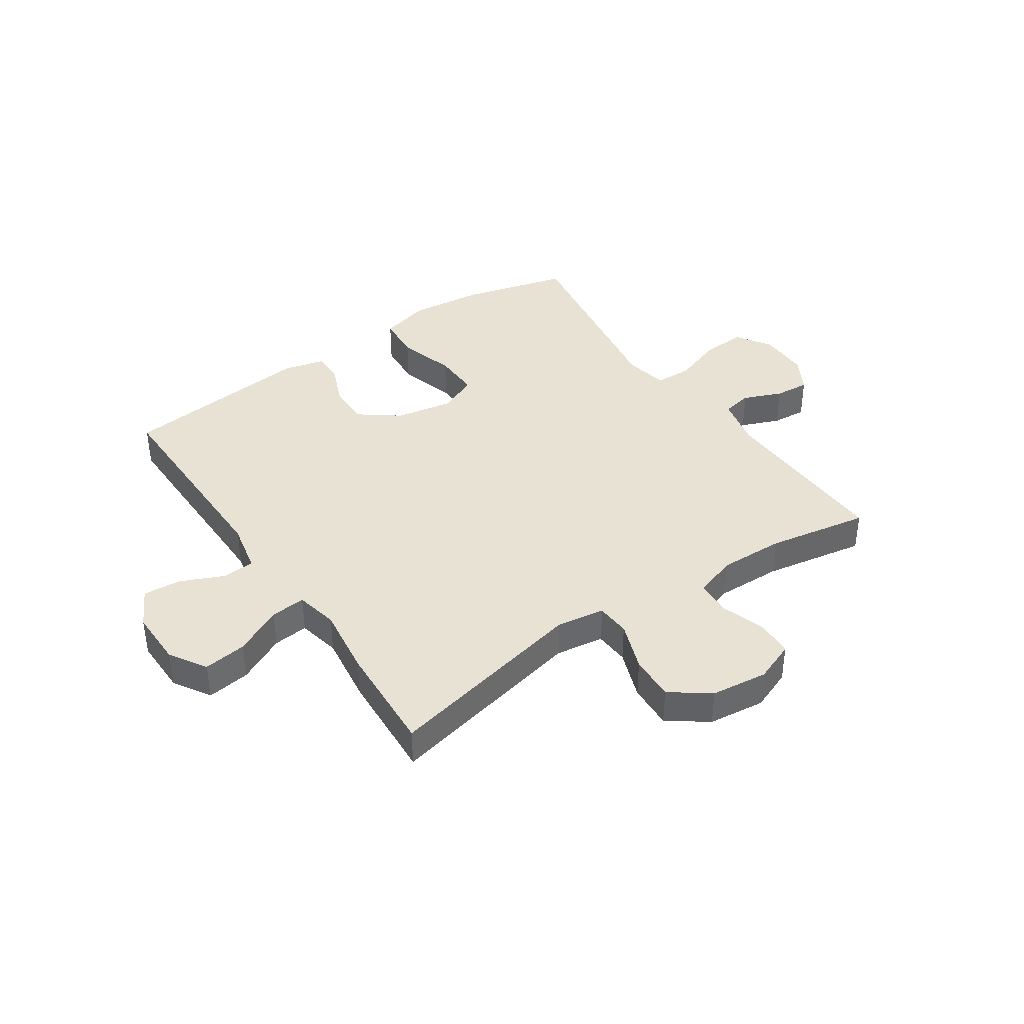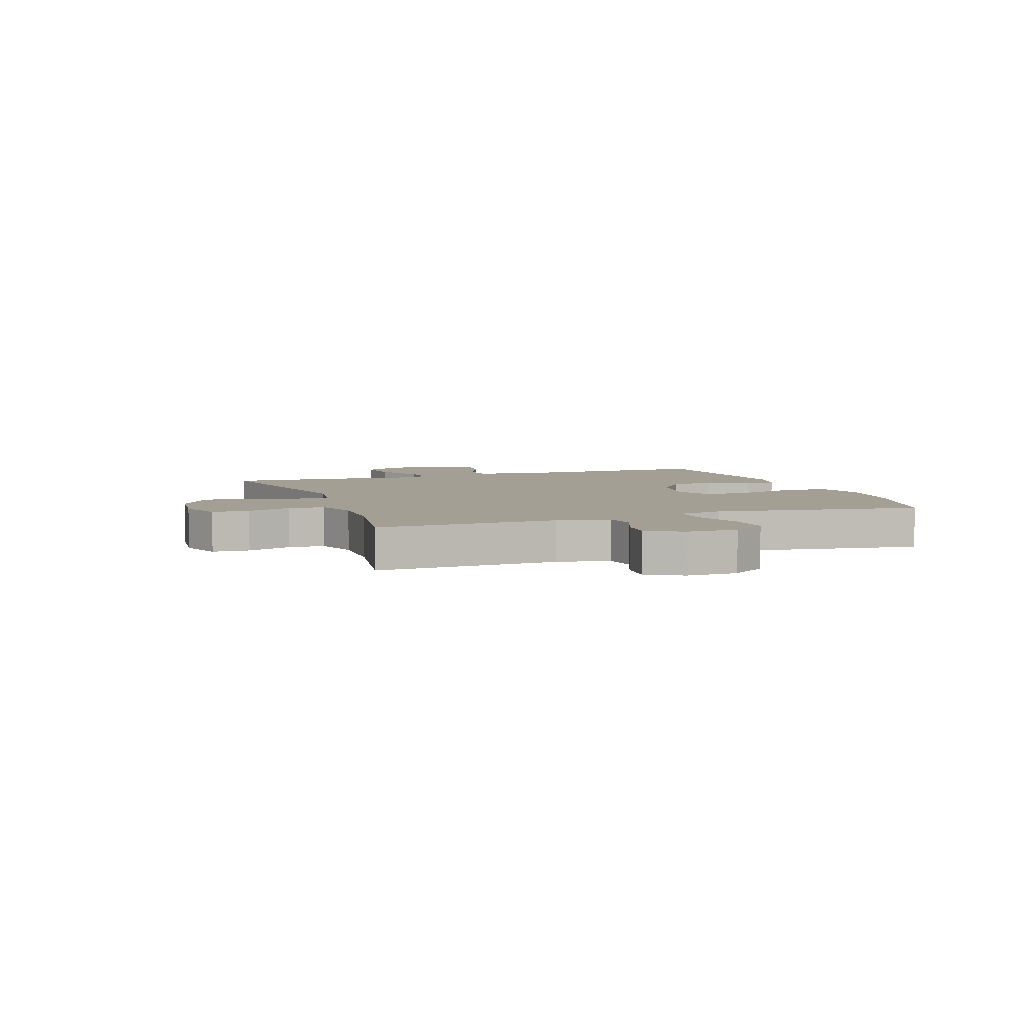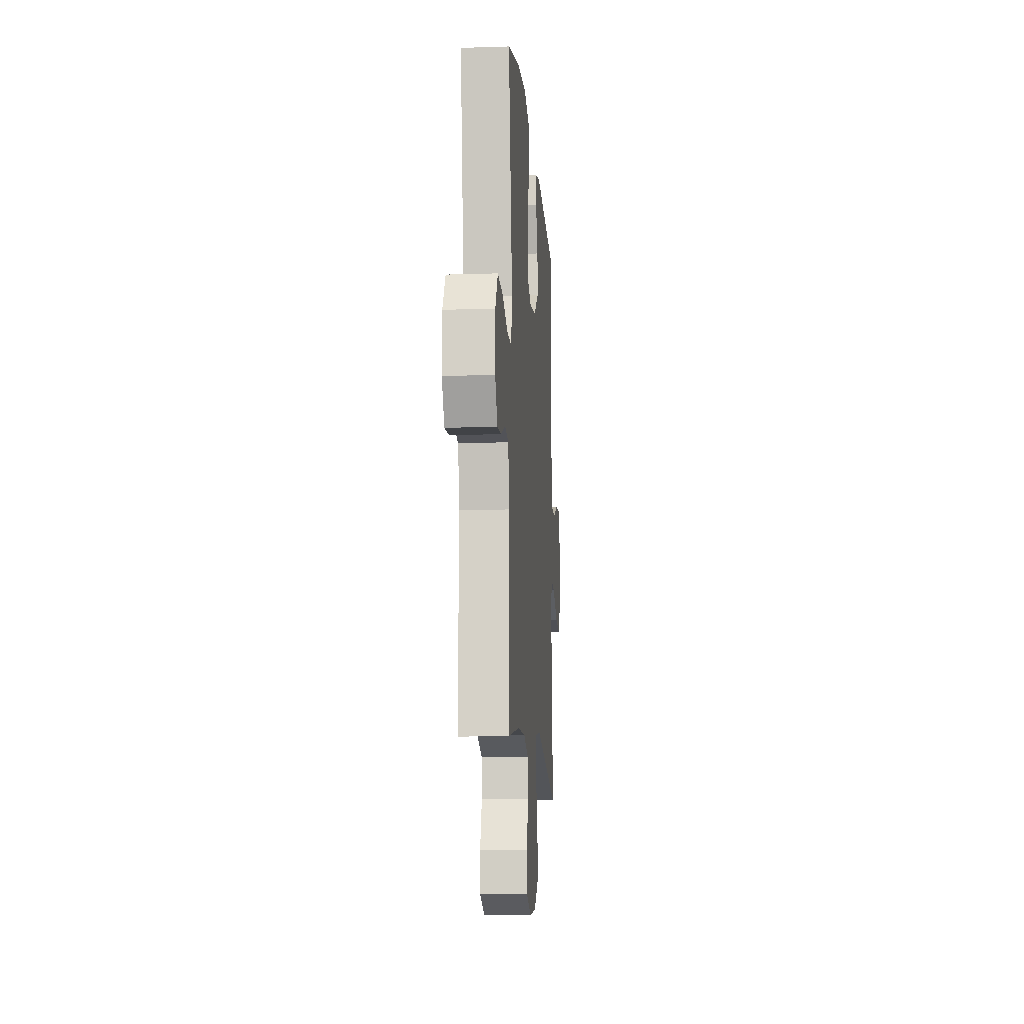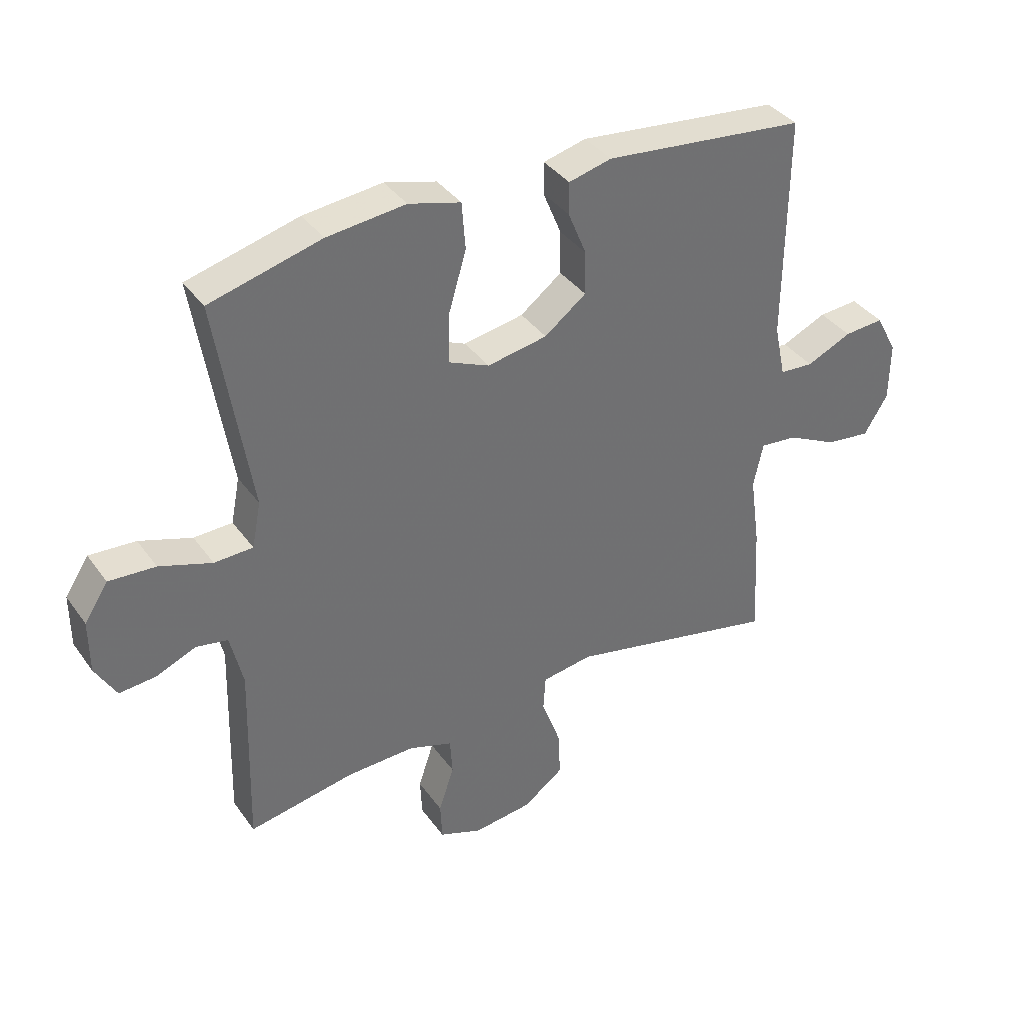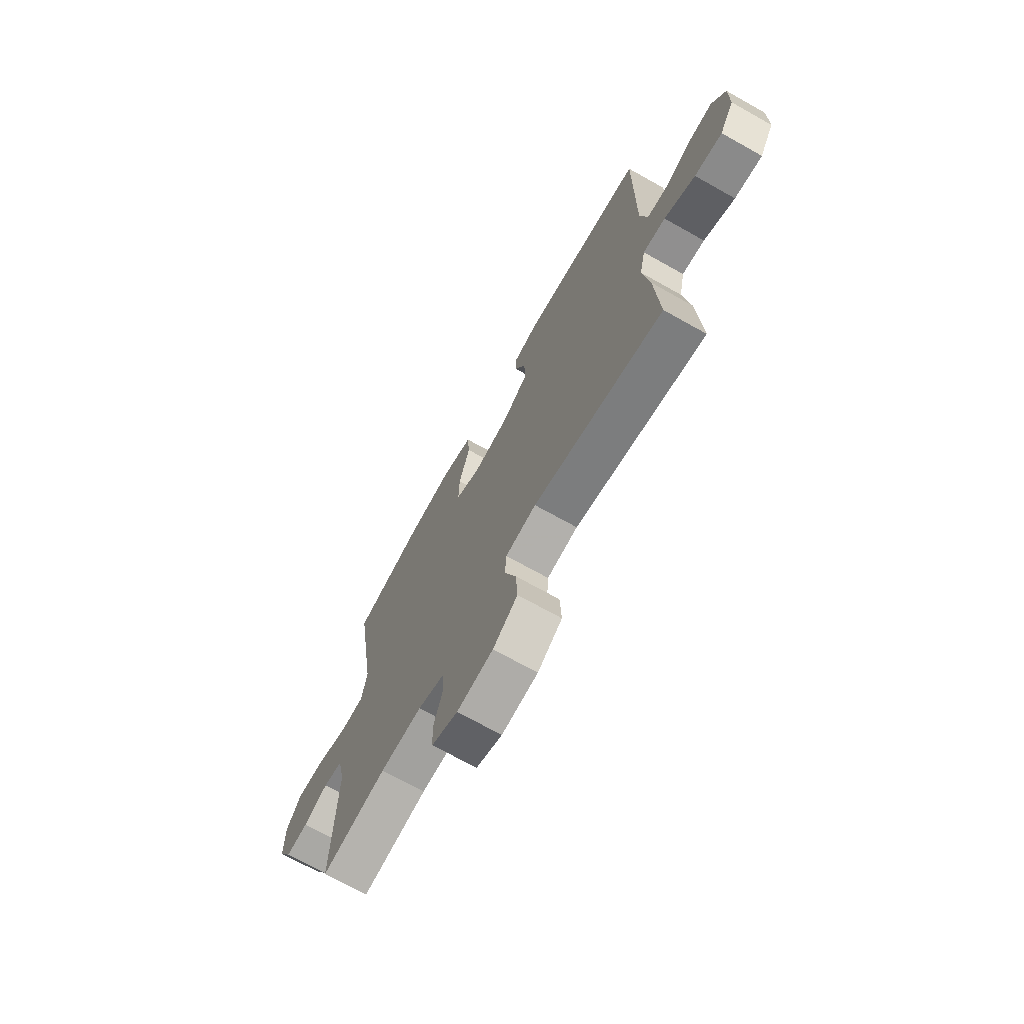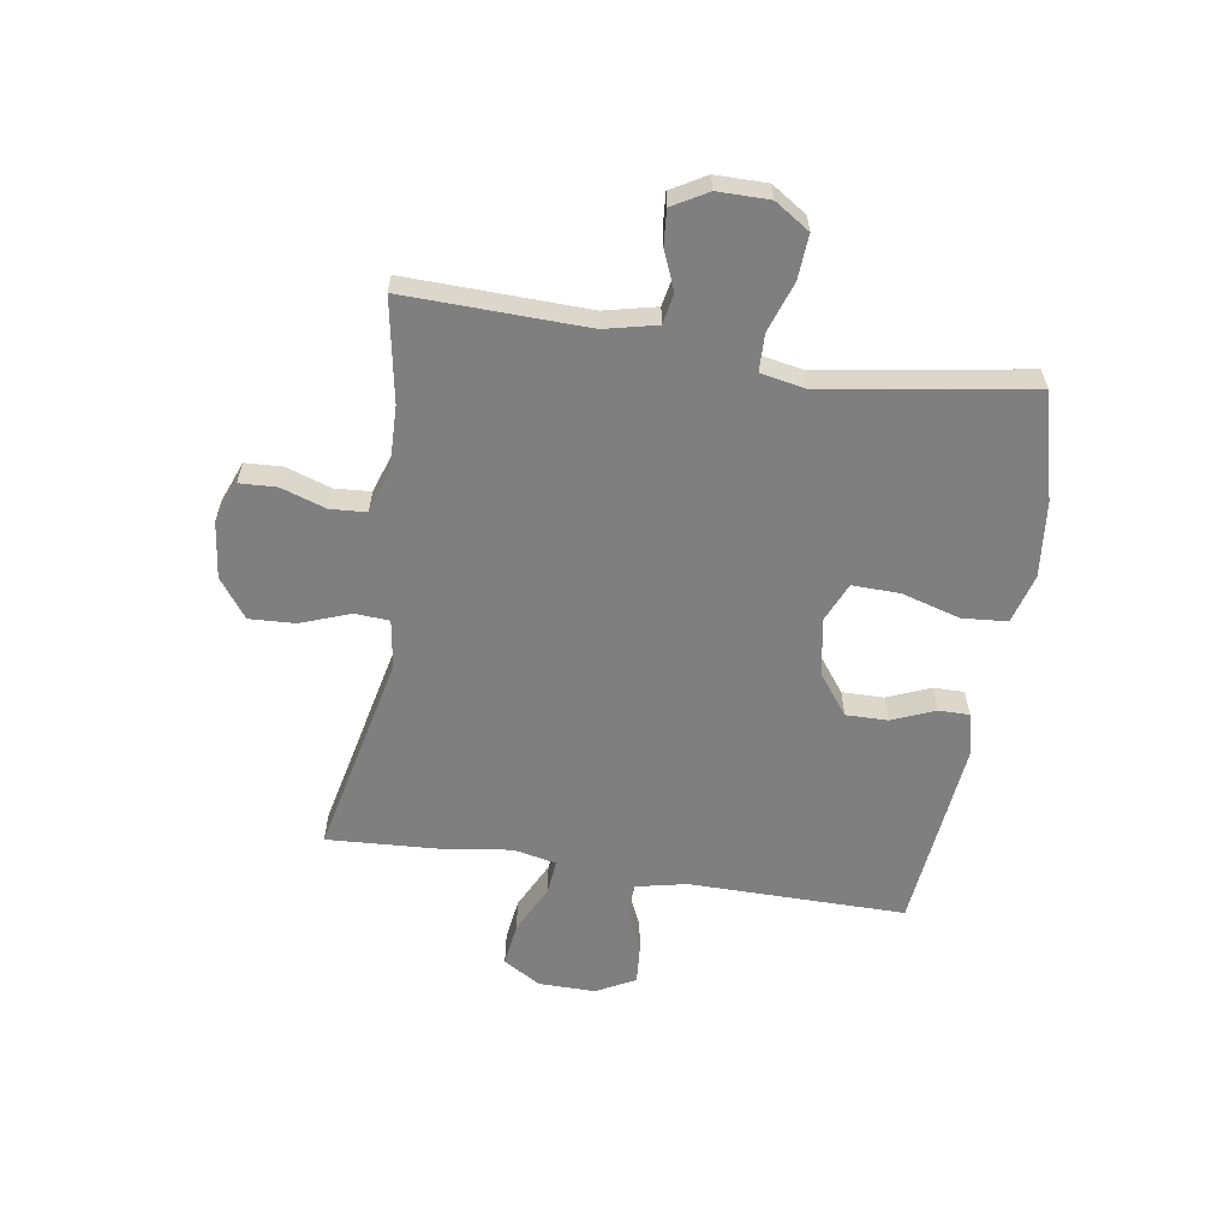
<metadata>
{"format":"obj","ext":"obj","renderer":"f3d","projection":"perspective","resolution":1024,"background":"white","views":[{"elev":39.8,"azim":145.8,"up":"+Y"},{"elev":5.5,"azim":-109.8,"up":"+Y"},{"elev":-11.9,"azim":-85.6,"up":"+Z"},{"elev":37.5,"azim":-31.4,"up":"+Z"},{"elev":-70.6,"azim":60.7,"up":"+Z"},{"elev":-59.7,"azim":-98.9,"up":"+Y"}]}
</metadata>
<code>
v 0.5 0.07 0.5
v 0.497 0.07 0.122
v 0.516 0.07 0.033
v 0.573 0.07 0.029
v 0.649 0.07 0.063
v 0.716 0.07 0.068
v 0.752 0.07 0
v 0.751 0.07 -0.1
v 0.711 0.07 -0.165
v 0.635 0.07 -0.155
v 0.55 0.07 -0.113
v 0.488 0.07 -0.107
v 0.472 0.07 -0.182
v 0.489 0.07 -0.305
v 0.5 0.07 -0.5
v 0.142 0.07 -0.422
v 0.057 0.07 -0.435
v 0.053 0.07 -0.495
v 0.085 0.07 -0.582
v 0.089 0.07 -0.662
v 0.021 0.07 -0.712
v -0.079 0.07 -0.724
v -0.151 0.07 -0.696
v -0.154 0.07 -0.631
v -0.128 0.07 -0.553
v -0.132 0.07 -0.49
v -0.206 0.07 -0.465
v -0.321 0.07 -0.468
v -0.5 0.07 -0.5
v -0.491 0.07 -0.183
v -0.512 0.07 -0.092
v -0.565 0.07 -0.082
v -0.633 0.07 -0.11
v -0.694 0.07 -0.115
v -0.729 0.07 -0.054
v -0.729 0.07 0.036
v -0.689 0.07 0.097
v -0.611 0.07 0.092
v -0.523 0.07 0.062
v -0.458 0.07 0.064
v -0.443 0.07 0.141
v -0.462 0.07 0.26
v -0.5 0.07 0.5
v -0.313 0.07 0.549
v -0.181 0.07 0.563
v -0.094 0.07 0.539
v -0.088 0.07 0.46
v -0.118 0.07 0.358
v -0.12 0.07 0.275
v -0.051 0.07 0.245
v 0.05 0.07 0.263
v 0.12 0.07 0.316
v 0.119 0.07 0.389
v 0.088 0.07 0.464
v 0.088 0.07 0.518
v 0.16 0.07 0.536
v 0.5 0 0.5
v 0.497 0 0.122
v 0.516 0 0.033
v 0.573 0 0.029
v 0.649 0 0.063
v 0.716 0 0.068
v 0.752 0 0
v 0.751 0 -0.1
v 0.711 0 -0.165
v 0.635 0 -0.155
v 0.55 0 -0.113
v 0.488 0 -0.107
v 0.472 0 -0.182
v 0.489 0 -0.305
v 0.5 0 -0.5
v 0.142 0 -0.422
v 0.057 0 -0.435
v 0.053 0 -0.495
v 0.085 0 -0.582
v 0.089 0 -0.662
v 0.021 0 -0.712
v -0.079 0 -0.724
v -0.151 0 -0.696
v -0.154 0 -0.631
v -0.128 0 -0.553
v -0.132 0 -0.49
v -0.206 0 -0.465
v -0.321 0 -0.468
v -0.5 0 -0.5
v -0.491 0 -0.183
v -0.512 0 -0.092
v -0.565 0 -0.082
v -0.633 0 -0.11
v -0.694 0 -0.115
v -0.729 0 -0.054
v -0.729 0 0.036
v -0.689 0 0.097
v -0.611 0 0.092
v -0.523 0 0.062
v -0.458 0 0.064
v -0.443 0 0.141
v -0.462 0 0.26
v -0.5 0 0.5
v -0.313 0 0.549
v -0.181 0 0.563
v -0.094 0 0.539
v -0.088 0 0.46
v -0.118 0 0.358
v -0.12 0 0.275
v -0.051 0 0.245
v 0.05 0 0.263
v 0.12 0 0.316
v 0.119 0 0.389
v 0.088 0 0.464
v 0.088 0 0.518
v 0.16 0 0.536
f 53 54 55 56
f 52 53 56 1
f 51 52 1 2
f 50 51 2 3
f 45 46 47 48
f 45 48 49
f 44 45 49
f 41 42 43 44
f 40 41 44 49
f 36 37 38 39
f 36 39 40
f 35 36 40
f 32 33 34 35
f 32 35 40
f 31 32 40 49
f 28 29 30
f 27 28 30 31
f 26 27 31 49
f 22 23 24 25
f 18 19 20 21
f 17 18 21 22
f 13 14 15 16
f 12 13 16 17
f 8 9 10 11
f 8 11 12
f 7 8 12
f 4 5 6 7
f 3 4 7 12
f 50 3 12 17
f 25 26 49 50
f 17 22 25 50
f 112 111 110 109
f 57 112 109 108
f 58 57 108 107
f 59 58 107 106
f 104 103 102 101
f 105 104 101
f 105 101 100
f 100 99 98 97
f 105 100 97 96
f 95 94 93 92
f 96 95 92
f 96 92 91
f 91 90 89 88
f 96 91 88
f 105 96 88 87
f 86 85 84
f 87 86 84 83
f 105 87 83 82
f 81 80 79 78
f 77 76 75 74
f 78 77 74 73
f 72 71 70 69
f 73 72 69 68
f 67 66 65 64
f 68 67 64
f 68 64 63
f 63 62 61 60
f 68 63 60 59
f 73 68 59 106
f 106 105 82 81
f 106 81 78 73
f 1 57 58 2
f 2 58 59 3
f 3 59 60 4
f 4 60 61 5
f 5 61 62 6
f 6 62 63 7
f 7 63 64 8
f 8 64 65 9
f 9 65 66 10
f 10 66 67 11
f 11 67 68 12
f 12 68 69 13
f 13 69 70 14
f 14 70 71 15
f 15 71 72 16
f 16 72 73 17
f 17 73 74 18
f 18 74 75 19
f 19 75 76 20
f 20 76 77 21
f 21 77 78 22
f 22 78 79 23
f 23 79 80 24
f 24 80 81 25
f 25 81 82 26
f 26 82 83 27
f 27 83 84 28
f 28 84 85 29
f 29 85 86 30
f 30 86 87 31
f 31 87 88 32
f 32 88 89 33
f 33 89 90 34
f 34 90 91 35
f 35 91 92 36
f 36 92 93 37
f 37 93 94 38
f 38 94 95 39
f 39 95 96 40
f 40 96 97 41
f 41 97 98 42
f 42 98 99 43
f 43 99 100 44
f 44 100 101 45
f 45 101 102 46
f 46 102 103 47
f 47 103 104 48
f 48 104 105 49
f 49 105 106 50
f 50 106 107 51
f 51 107 108 52
f 52 108 109 53
f 53 109 110 54
f 54 110 111 55
f 55 111 112 56
f 56 112 57 1

</code>
